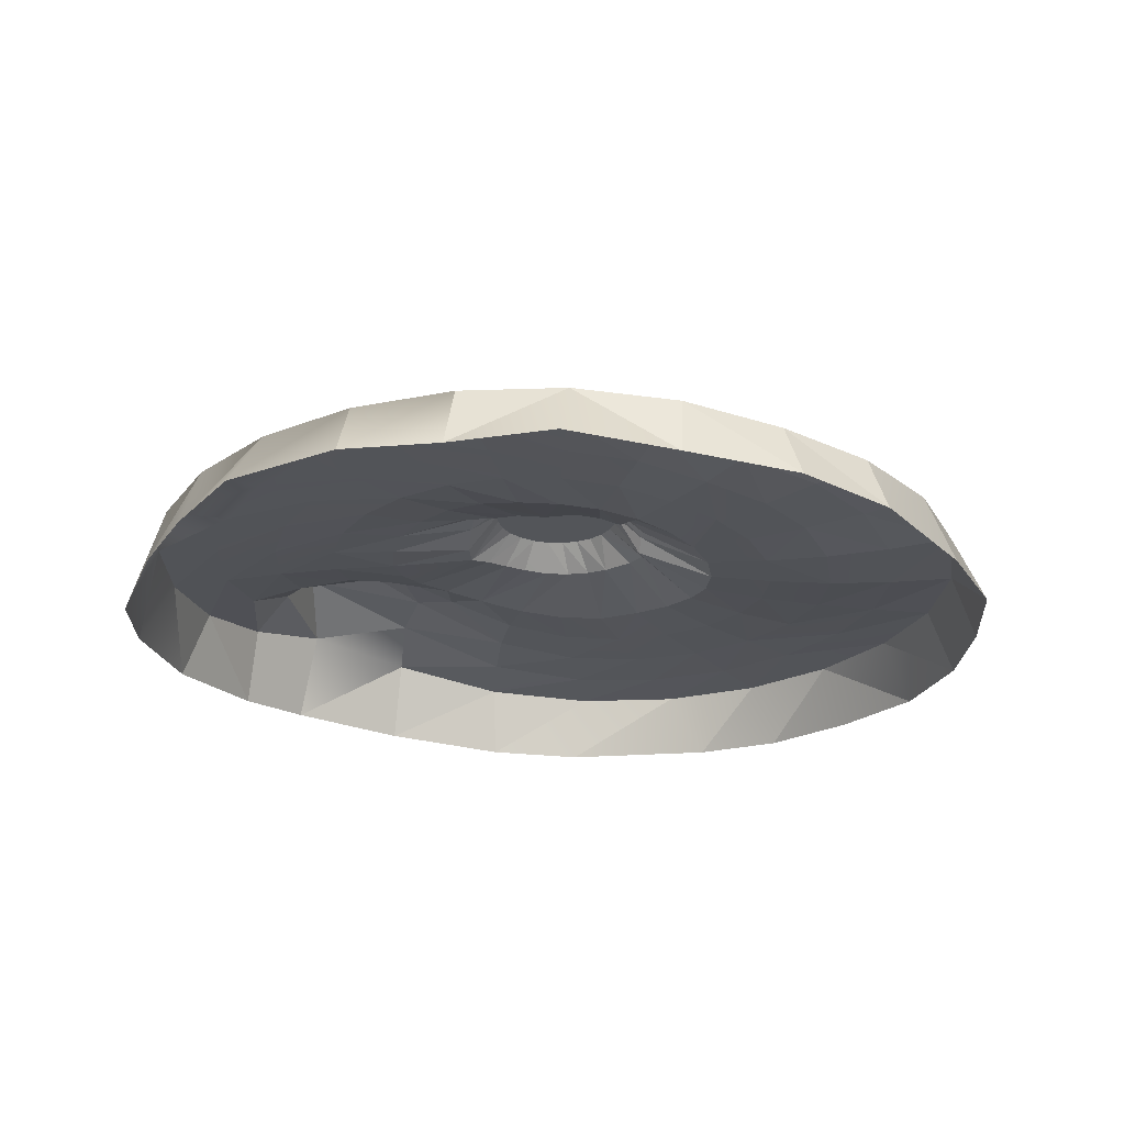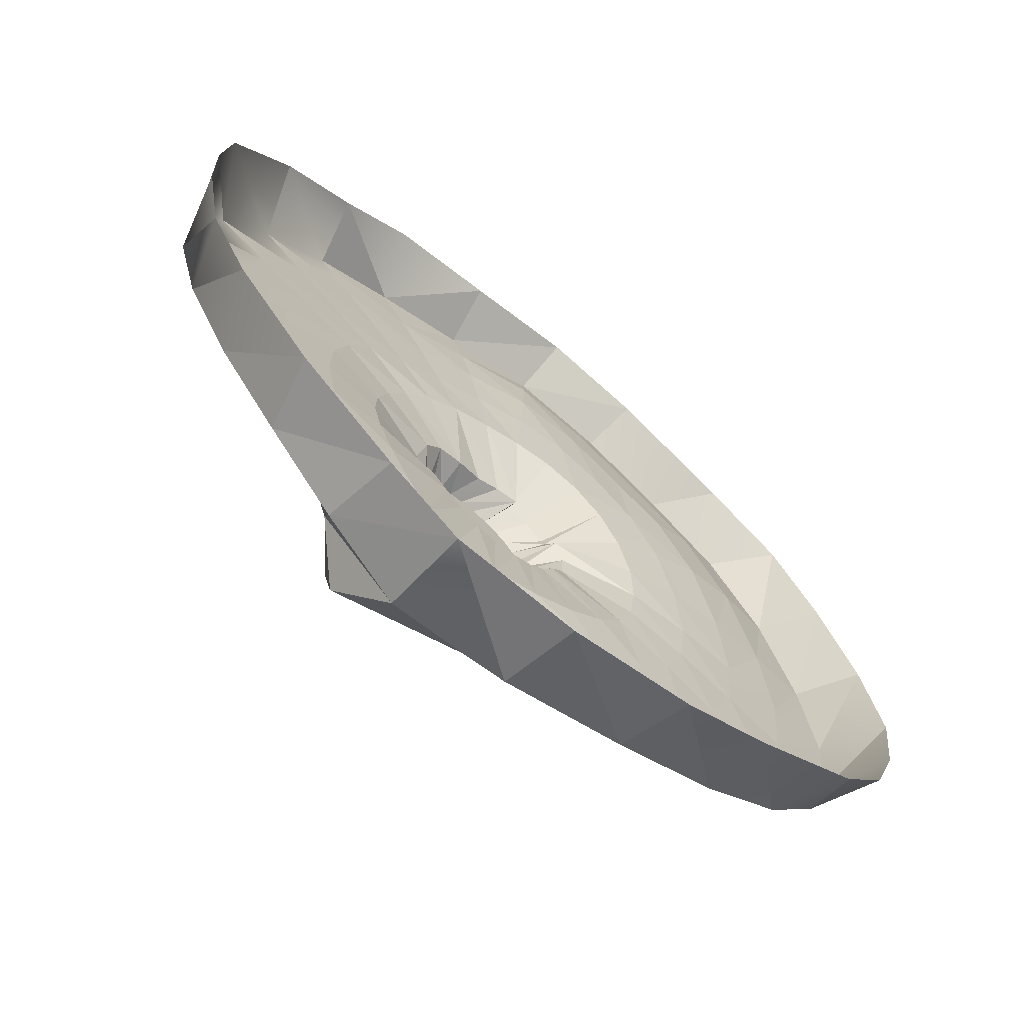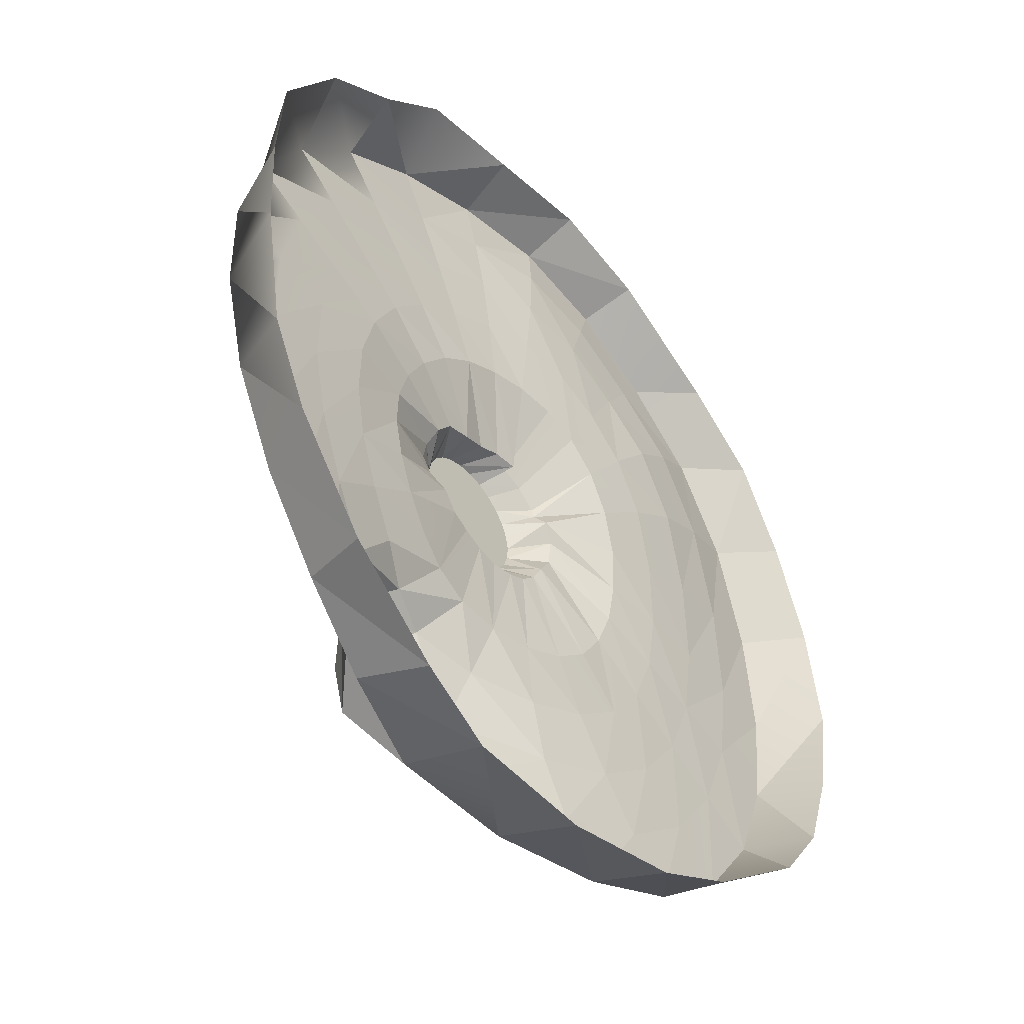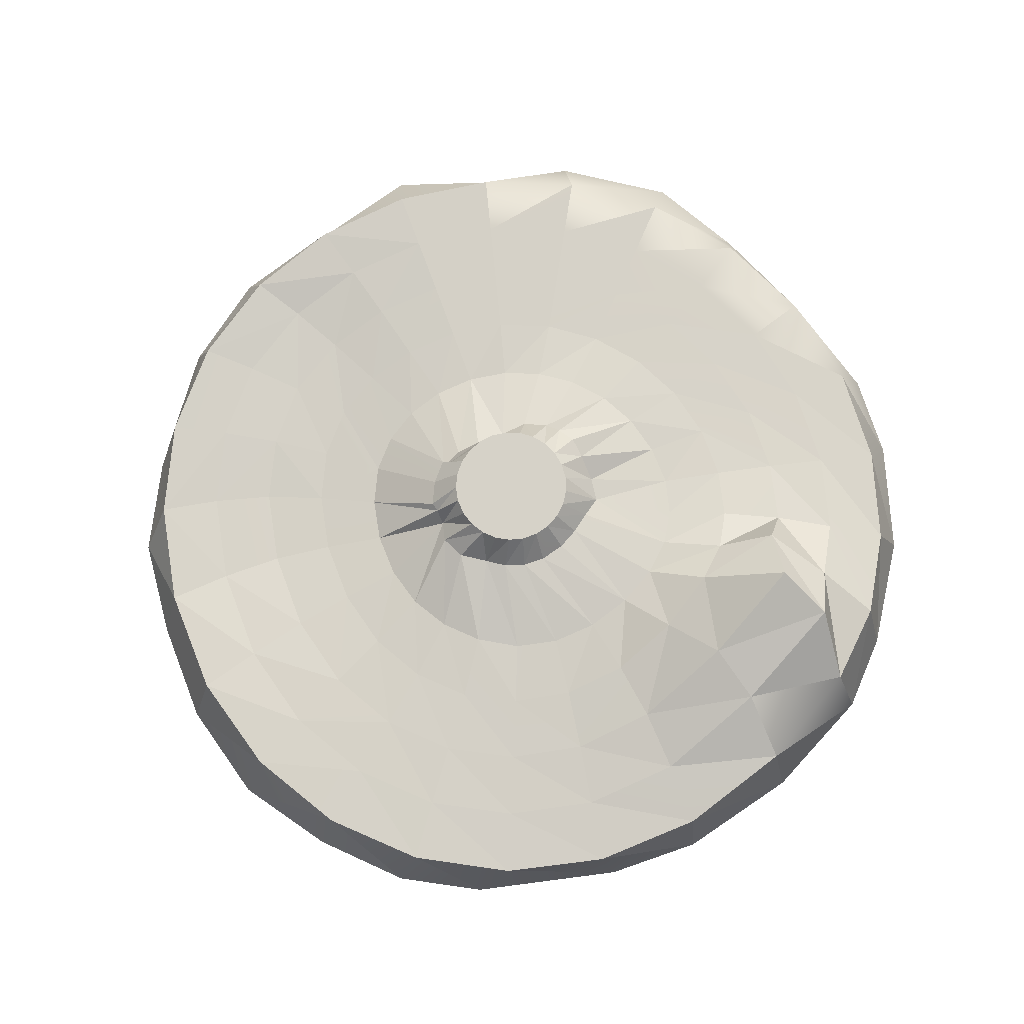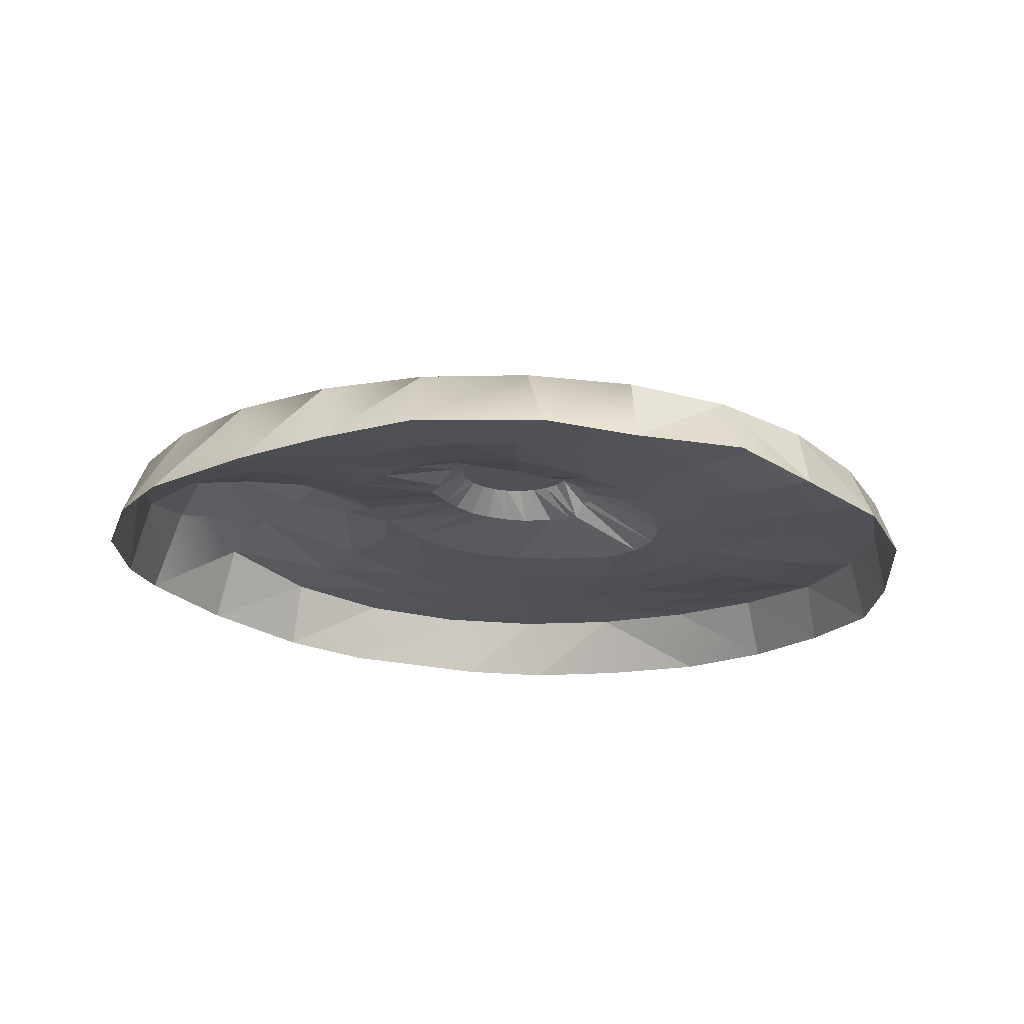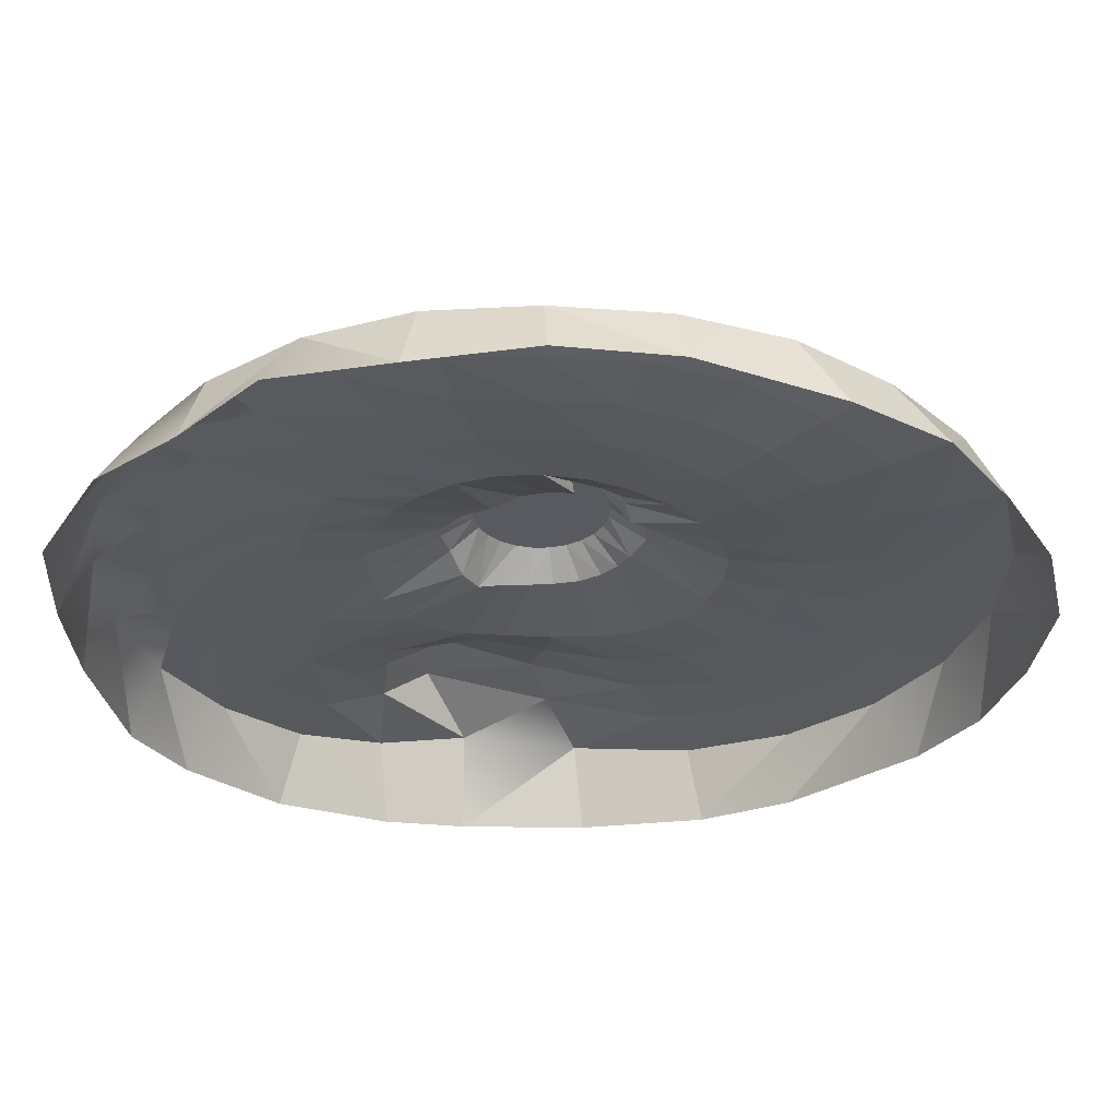
<metadata>
{"format":"obj","ext":"obj","renderer":"f3d","projection":"perspective","resolution":1024,"background":"white","views":[{"elev":-24.6,"azim":149.6,"up":"+Z"},{"elev":-74.4,"azim":138.4,"up":"+Y"},{"elev":-51.4,"azim":127.8,"up":"+Y"},{"elev":78.5,"azim":-48.4,"up":"+Z"},{"elev":-20.5,"azim":119.4,"up":"+Z"},{"elev":57.8,"azim":179.2,"up":"+Y"}]}
</metadata>
<code>
o Cylinder_Cylinder.001
v -1.034 179.4 -27.86
v 44.67 168.6 -25.68
v 88.85 157.7 -23.82
v 118.5 125.8 -22.78
v 148.8 100.5 -22.16
v 172.7 55.99 -21.66
v 174.2 13.31 -21.12
v 171.1 -27.63 -20.45
v 160.6 -80.95 -19.52
v 142.6 -111.8 -18.17
v 109.2 -145.9 -16.11
v 67.08 -169.3 -13.09
v -14.52 -179 -12.17
v -63.95 -166.3 -15.49
v -98.25 -147 -17.93
v -146 -105.4 -19.57
v -166.7 -74.21 -20.79
v -178.9 -34.57 -21.92
v -184.2 8.357 -23.29
v -174.3 51.75 -25.26
v -154.2 91.16 -27.63
v -130.7 126.2 -28.9
v 6.723 -29.18 15.34
v -1.678 -19.36 25.7
v -2.854 -29.29 15.69
v -96.33 149.3 -28.76
v -44.35 173.7 -28.62
v 39.67 162.2 -1.128
v -0.003954 169.6 -5.11
v 77.43 145.3 1.74
v 111 120 3.164
v 137.9 87.23 3.961
v 156 48.99 4.57
v 164.3 7.571 5.199
v 162.3 -34.44 5.988
v 150.3 -74.39 7.094
v 129.2 -109.7 8.795
v 101.1 -138 11.71
v 69.26 -157 17.34
v 35.4 -179.8 -10.56
v -11.55 -167.6 19.53
v 34.82 -166.1 24.29
v -58.6 -158.5 12.8
v -98.88 -138.7 9.153
v -131.4 -110 7.015
v -154.9 -74.27 5.48
v -168.2 -33.7 4.02
v -170.4 9.468 2.101
v -161 53 -0.9065
v -140.7 94.02 -4.74
v -112.9 127.7 -6.535
v -79.83 151.5 -6.125
v -41.22 166 -6.195
v 18.97 24.8 25.53
v 13.75 28.58 25.51
v -21.75 -4.834 25.62
v 36.55 14.78 13.23
v 27.07 7.702 25.6
v 37.79 7.922 18.02
v -31.07 20.3 10.78
v -20.27 19.84 25.53
v -28.82 25.48 15.59
v -12.94 -26.75 15.27
v -7.918 -17.77 25.69
v 26.68 1.283 25.62
v 38.55 0.08358 18.96
v -16.18 24.8 25.51
v -27.95 29.33 16.02
v -20.84 -22.14 15.09
v -13.57 -14.67 25.67
v 35.38 -8.243 17.68
v 24.72 -4.833 25.65
v -19.42 35.56 15.88
v -10.99 28.58 25.5
v -10.49 37.98 12.04
v 7.759 30.95 25.5
v -0.8397 37.31 12.94
v -27.05 -15.6 14.6
v -18.28 -10.26 25.65
v 30.96 -18.33 13.23
v 21.29 -10.26 25.67
v -5.01 30.95 25.49
v -9.813 39.12 16.26
v 8.668 33.49 13.93
v -31.24 -7.419 13.76
v 25.15 -26.65 13.04
v 16.61 -14.67 25.69
v 1.372 31.75 25.49
v 19.55 27.45 12.6
v -23.76 1.283 25.6
v -37.1 3.1 14.34
v 10.99 -17.76 25.7
v 16.05 -27.73 14.51
v 30.29 23.23 12.47
v 23.08 19.84 25.55
v -36.65 13.89 13.05
v -24.18 7.702 25.57
v 4.758 -19.36 25.7
v 25.84 14.02 25.57
v -22.99 14.02 25.55
v 0.6385 69.6 -1.238
v -15.04 68.98 -3.133
v 1.673 96.08 -4.758
v -19.84 95.66 -7.345
v 2.339 121.9 -7.379
v -25.91 121 -9.314
v 1.927 146.3 -7.68
v -33.1 144.3 -8.81
v -29.98 63.78 -4.116
v -40.35 88.35 -8.077
v -52.16 111 -9.349
v -65.45 131.9 -8.642
v -43.42 54 -3.942
v -58.36 75.25 -8.172
v -74.38 95.11 -10.47
v -92.77 112.4 -9.72
v -54.71 40.13 -2.538
v -73.9 56.28 -6.499
v -94.12 71.15 -8.717
v -116.6 83.46 -7.832
v -62.89 23.44 -0.02584
v -85.96 32.45 -2.666
v -109.9 40.51 -3.614
v -135.2 47.1 -2.705
v -66.75 6.094 3.211
v -92.22 6.947 1.17
v -118 8.192 0.9249
v -144.1 8.896 1.402
v -65.92 -11.78 5.588
v -91.63 -17.98 4.044
v -117.1 -23.13 3.887
v -142.7 -28.42 3.938
v -60.73 -28.71 7.521
v -84.34 -41.03 6.322
v -107.9 -52.11 6.064
v -131.4 -63.21 5.782
v -51.21 -44.53 8.668
v -70.9 -61.07 8.585
v -90.93 -77.37 8.248
v -111.2 -93.69 7.667
v -37.54 -56.54 10.65
v -51.88 -76.96 11.48
v -67.03 -97.48 11.3
v -82.85 -118.1 10.35
v -20.79 -64.55 13.11
v -27.72 -87.56 15.97
v -36.02 -110.8 17.11
v -46.8 -134.6 15.48
v -2.412 -68.39 15.45
v 1.092 -91.49 23.2
v 5.763 -116.4 30.94
v 0.097 -141.3 28.47
v 15.31 -68.13 16.35
v 28.04 -89.55 27.64
v 50.54 -116.1 45.83
v 49.44 -141.3 41.58
v 30.63 -64.12 15.02
v 45.3 -85.01 21.77
v 62.5 -100.1 33.27
v 66.72 -129.5 25.69
v 43.55 -56.38 12.72
v 59.88 -76.22 14.78
v 74.93 -96.38 15.27
v 88.33 -117.1 13.82
v 54.14 -44.98 10.68
v 73.66 -61.08 11.11
v 92.52 -77.2 10.76
v 110.9 -93.44 9.865
v 61.59 -29.95 9.745
v 84.25 -41.77 8.918
v 106.3 -52.63 8.453
v 128.3 -63.51 7.793
v 65.65 -13.28 9.51
v 90.26 -19.78 7.461
v 114.3 -24.69 7.015
v 138.3 -29.57 6.501
v 65.63 3.661 9.135
v 90.95 3.428 6.385
v 115.4 4.773 5.997
v 139.8 6.156 5.591
v 61.7 20.18 8.541
v 86.12 26.38 5.482
v 109.3 33.88 5.165
v 132.6 41.41 4.859
v 54.48 35.23 6.912
v 76 47.68 4.577
v 96.54 60.82 4.33
v 117.2 74 4.134
v 44.38 48.26 4.542
v 61.28 66.07 3.455
v 77.81 84.02 3.234
v 94.39 102 3.161
v 31.41 58.76 2.58
v 43.03 80.6 1.776
v 54.6 102.3 1.373
v 66.05 123.8 1.409
v 16.38 66.06 0.8535
v 22.73 90.71 -0.9757
v 28.95 115 -2.264
v 34.6 138.8 -2.292
f 23 24 25
f 28 1 29
f 30 2 28
f 30 4 3
f 31 5 4
f 32 6 5
f 33 7 6
f 34 8 7
f 35 9 8
f 36 10 9
f 37 11 10
f 38 12 11
f 39 40 12
f 41 40 42
f 43 13 41
f 44 14 43
f 45 15 44
f 46 16 45
f 47 17 46
f 47 19 18
f 48 20 19
f 49 21 20
f 50 22 21
f 51 26 22
f 52 27 26
f 29 27 53
f 54 55 56
f 57 58 59
f 60 61 62
f 63 24 64
f 59 65 66
f 62 67 68
f 69 64 70
f 71 65 72
f 73 67 74
f 75 76 77
f 78 70 79
f 80 72 81
f 73 82 83
f 77 55 84
f 85 79 56
f 86 81 87
f 75 82 88
f 89 55 54
f 85 90 91
f 86 92 93
f 94 54 95
f 96 90 97
f 93 98 23
f 94 99 57
f 60 97 100
f 83 101 102
f 102 103 104
f 104 105 106
f 106 107 108
f 107 53 108
f 73 102 109
f 109 104 110
f 110 106 111
f 111 108 112
f 112 53 52
f 73 113 68
f 109 114 113
f 114 111 115
f 111 116 115
f 112 51 116
f 62 113 117
f 113 118 117
f 114 119 118
f 119 116 120
f 120 51 50
f 60 117 121
f 117 122 121
f 118 123 122
f 123 120 124
f 124 50 49
f 60 125 96
f 121 126 125
f 122 127 126
f 127 124 128
f 128 49 48
f 96 129 91
f 125 130 129
f 126 131 130
f 131 128 132
f 132 48 47
f 91 133 85
f 129 134 133
f 130 135 134
f 131 136 135
f 132 46 136
f 85 137 78
f 133 138 137
f 134 139 138
f 135 140 139
f 136 45 140
f 78 141 69
f 141 138 142
f 138 143 142
f 139 144 143
f 140 44 144
f 69 145 63
f 145 142 146
f 146 143 147
f 143 148 147
f 144 43 148
f 63 149 25
f 149 146 150
f 150 147 151
f 147 152 151
f 148 41 152
f 23 149 153
f 153 150 154
f 154 151 155
f 151 156 155
f 152 42 156
f 23 157 93
f 153 158 157
f 154 159 158
f 159 156 160
f 160 42 39
f 86 157 161
f 157 162 161
f 158 163 162
f 163 160 164
f 164 39 38
f 86 165 80
f 161 166 165
f 162 167 166
f 167 164 168
f 168 38 37
f 80 169 71
f 165 170 169
f 170 167 171
f 171 168 172
f 172 37 36
f 71 173 66
f 173 170 174
f 174 171 175
f 175 172 176
f 176 36 35
f 59 173 177
f 177 174 178
f 178 175 179
f 179 176 180
f 180 35 34
f 57 177 181
f 181 178 182
f 182 179 183
f 183 180 184
f 184 34 33
f 94 181 185
f 185 182 186
f 186 183 187
f 187 184 188
f 188 33 32
f 89 185 189
f 189 186 190
f 190 187 191
f 191 188 192
f 192 32 31
f 89 193 84
f 193 190 194
f 194 191 195
f 195 192 196
f 196 31 30
f 77 193 197
f 197 194 198
f 198 195 199
f 199 196 200
f 196 28 200
f 75 197 101
f 101 198 103
f 103 199 105
f 105 200 107
f 200 29 107
f 23 98 24
f 28 2 1
f 30 3 2
f 30 31 4
f 31 32 5
f 32 33 6
f 33 34 7
f 34 35 8
f 35 36 9
f 36 37 10
f 37 38 11
f 38 39 12
f 39 42 40
f 41 13 40
f 43 14 13
f 44 15 14
f 45 16 15
f 46 17 16
f 47 18 17
f 47 48 19
f 48 49 20
f 49 50 21
f 50 51 22
f 51 52 26
f 52 53 27
f 29 1 27
f 55 76 56
f 76 88 90
f 56 76 90
f 88 82 100
f 82 74 61
f 74 67 61
f 61 100 82
f 100 97 88
f 97 90 88
f 56 79 54
f 79 70 95
f 95 70 99
f 70 64 99
f 64 24 58
f 99 64 58
f 24 98 65
f 98 92 72
f 72 92 81
f 92 87 81
f 72 65 98
f 65 58 24
f 95 54 79
f 57 99 58
f 60 100 61
f 63 25 24
f 59 58 65
f 62 61 67
f 69 63 64
f 71 66 65
f 73 68 67
f 75 88 76
f 78 69 70
f 80 71 72
f 73 74 82
f 77 76 55
f 85 78 79
f 86 80 81
f 75 83 82
f 89 84 55
f 85 56 90
f 86 87 92
f 94 89 54
f 96 91 90
f 93 92 98
f 94 95 99
f 60 96 97
f 83 75 101
f 102 101 103
f 104 103 105
f 106 105 107
f 107 29 53
f 73 83 102
f 109 102 104
f 110 104 106
f 111 106 108
f 112 108 53
f 73 109 113
f 109 110 114
f 114 110 111
f 111 112 116
f 112 52 51
f 62 68 113
f 113 114 118
f 114 115 119
f 119 115 116
f 120 116 51
f 60 62 117
f 117 118 122
f 118 119 123
f 123 119 120
f 124 120 50
f 60 121 125
f 121 122 126
f 122 123 127
f 127 123 124
f 128 124 49
f 96 125 129
f 125 126 130
f 126 127 131
f 131 127 128
f 132 128 48
f 91 129 133
f 129 130 134
f 130 131 135
f 131 132 136
f 132 47 46
f 85 133 137
f 133 134 138
f 134 135 139
f 135 136 140
f 136 46 45
f 78 137 141
f 141 137 138
f 138 139 143
f 139 140 144
f 140 45 44
f 69 141 145
f 145 141 142
f 146 142 143
f 143 144 148
f 144 44 43
f 63 145 149
f 149 145 146
f 150 146 147
f 147 148 152
f 148 43 41
f 23 25 149
f 153 149 150
f 154 150 151
f 151 152 156
f 152 41 42
f 23 153 157
f 153 154 158
f 154 155 159
f 159 155 156
f 160 156 42
f 86 93 157
f 157 158 162
f 158 159 163
f 163 159 160
f 164 160 39
f 86 161 165
f 161 162 166
f 162 163 167
f 167 163 164
f 168 164 38
f 80 165 169
f 165 166 170
f 170 166 167
f 171 167 168
f 172 168 37
f 71 169 173
f 173 169 170
f 174 170 171
f 175 171 172
f 176 172 36
f 59 66 173
f 177 173 174
f 178 174 175
f 179 175 176
f 180 176 35
f 57 59 177
f 181 177 178
f 182 178 179
f 183 179 180
f 184 180 34
f 94 57 181
f 185 181 182
f 186 182 183
f 187 183 184
f 188 184 33
f 89 94 185
f 189 185 186
f 190 186 187
f 191 187 188
f 192 188 32
f 89 189 193
f 193 189 190
f 194 190 191
f 195 191 192
f 196 192 31
f 77 84 193
f 197 193 194
f 198 194 195
f 199 195 196
f 196 30 28
f 75 77 197
f 101 197 198
f 103 198 199
f 105 199 200
f 200 28 29

</code>
